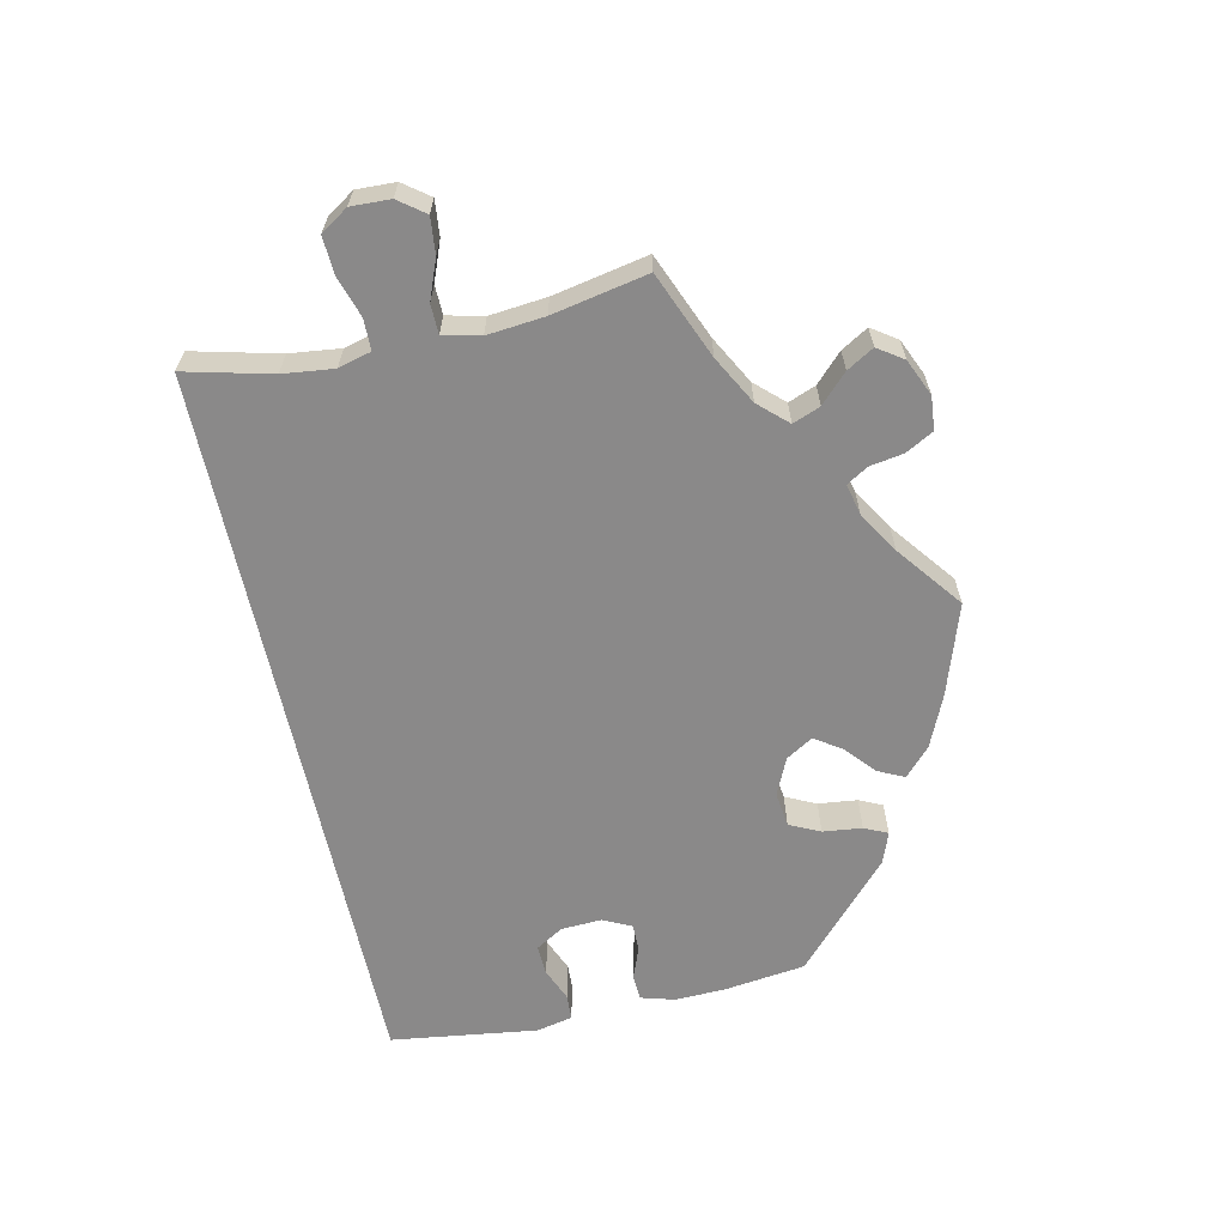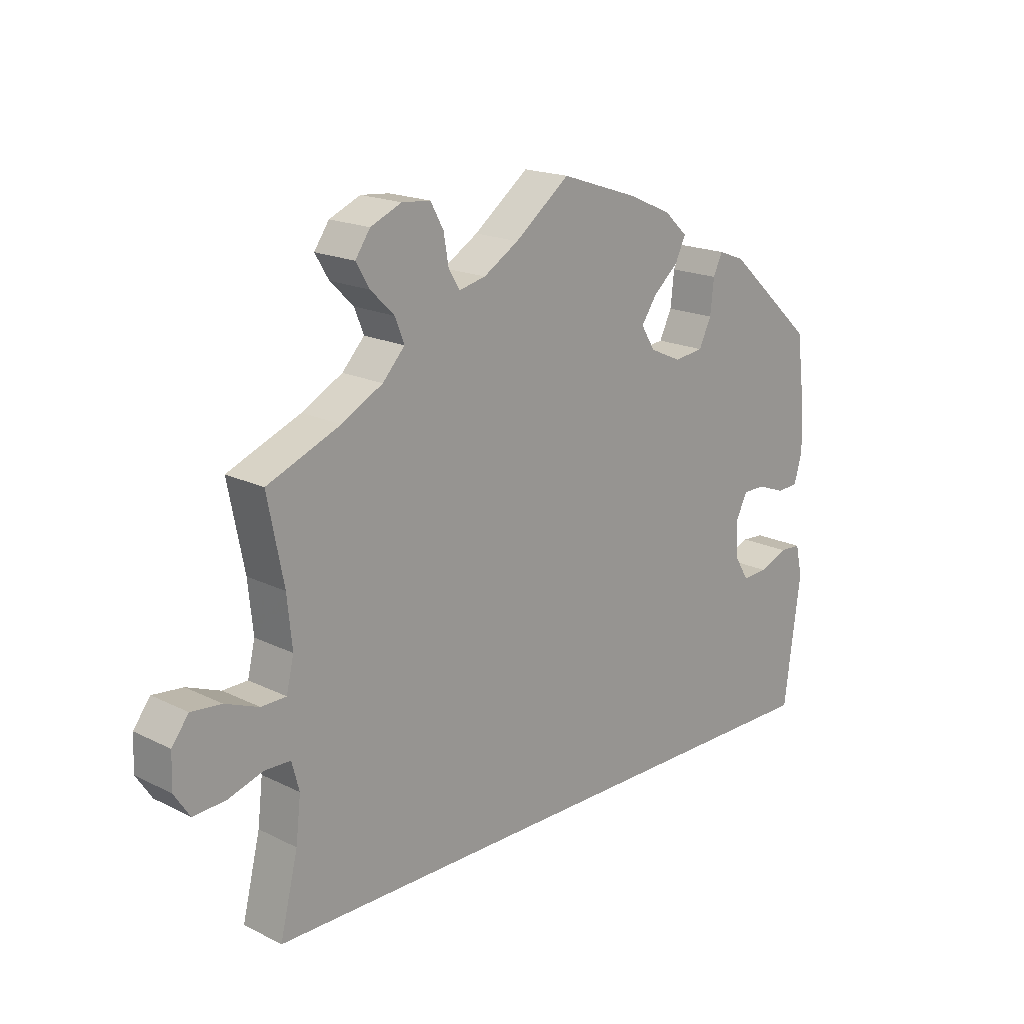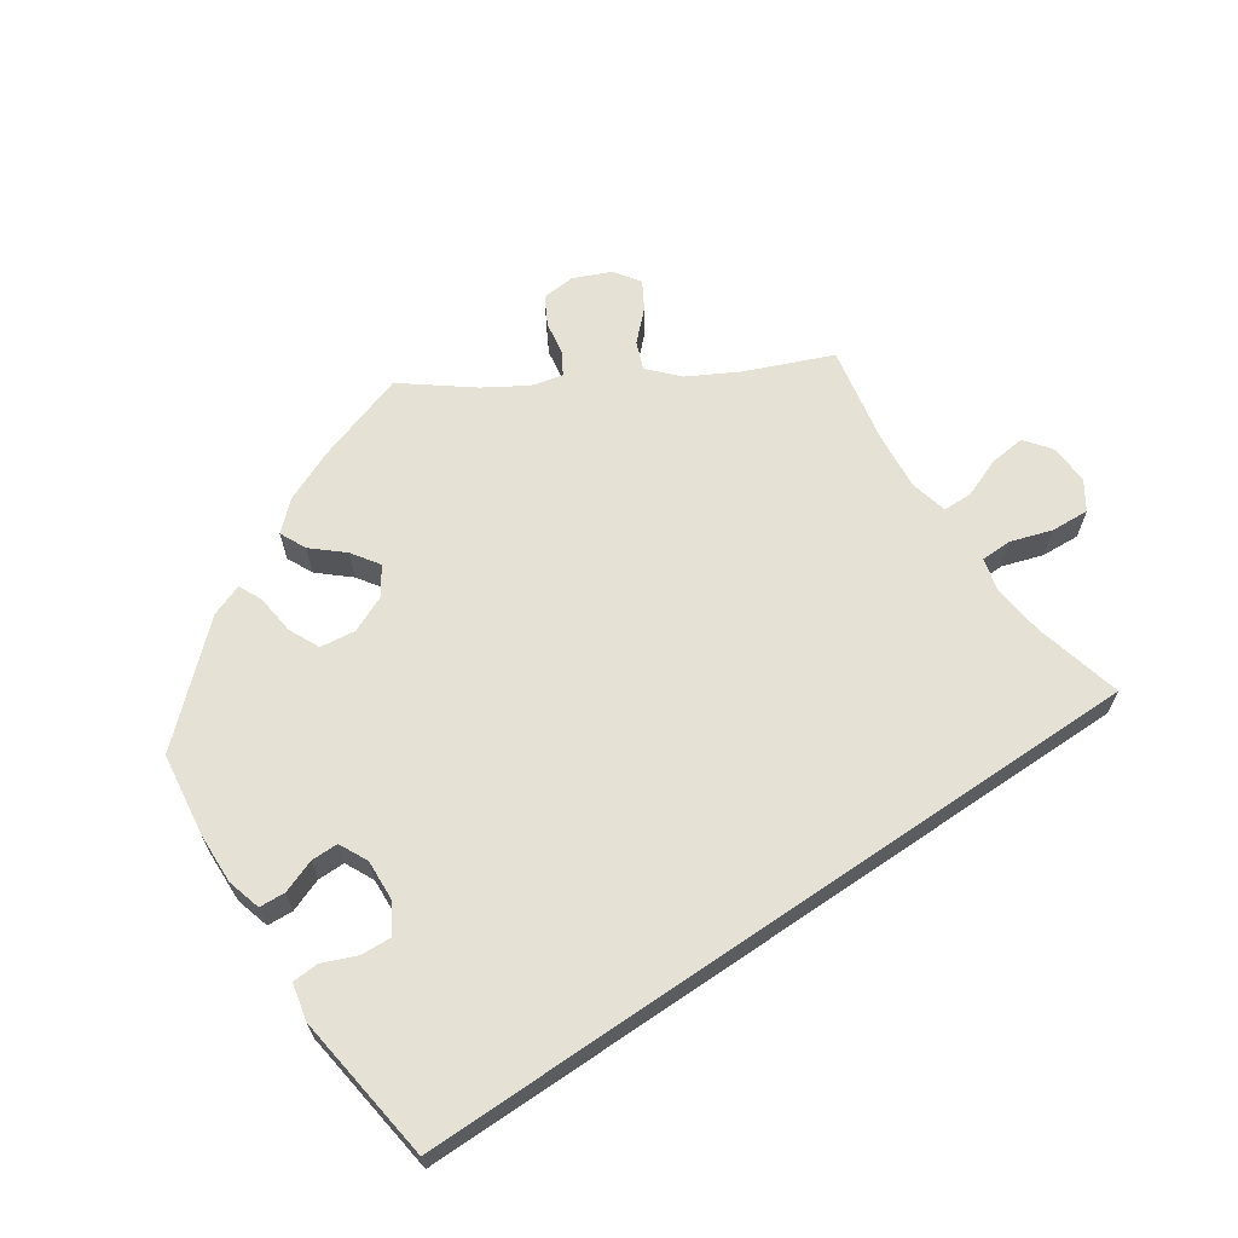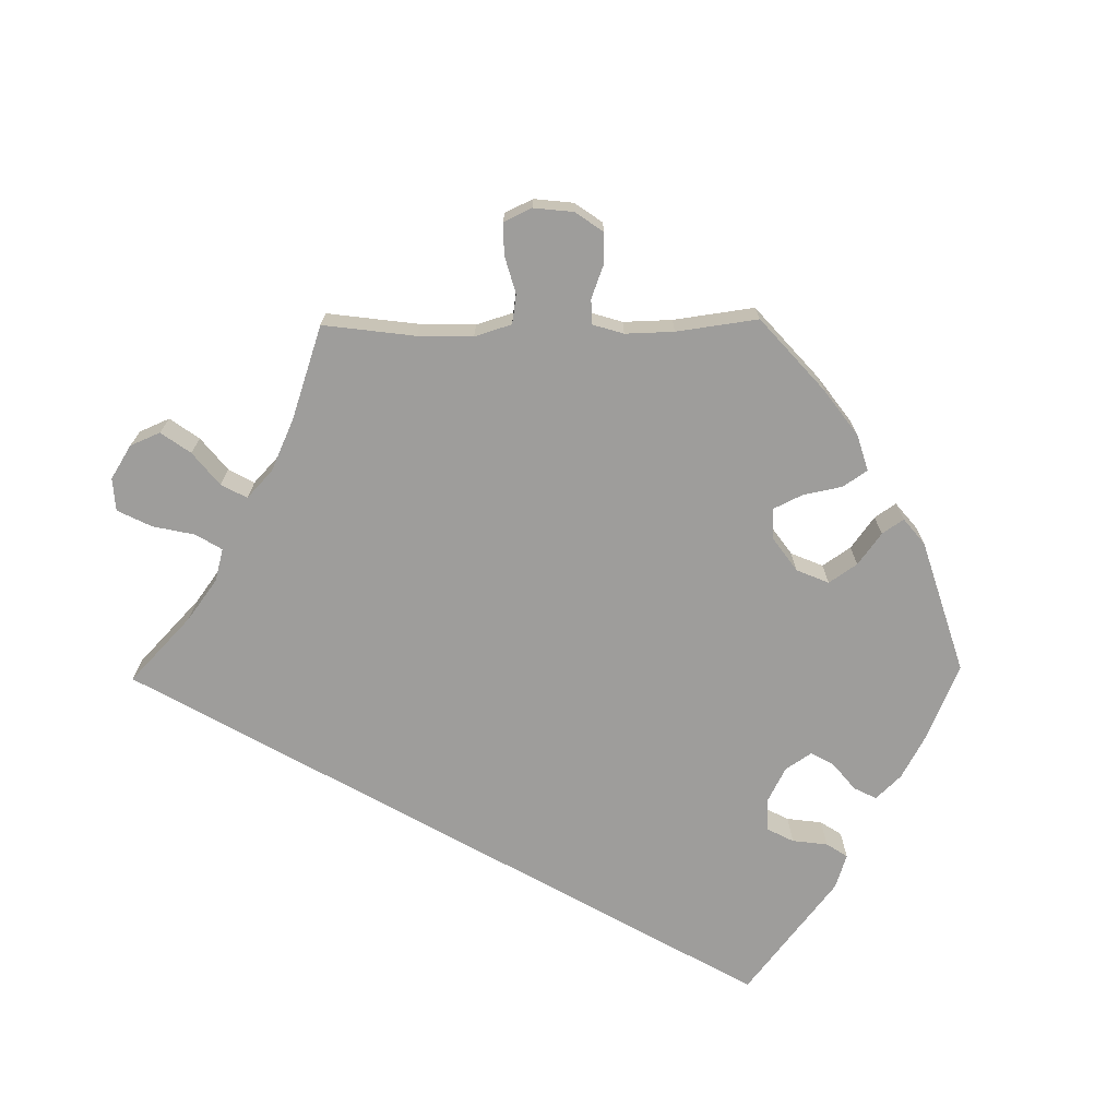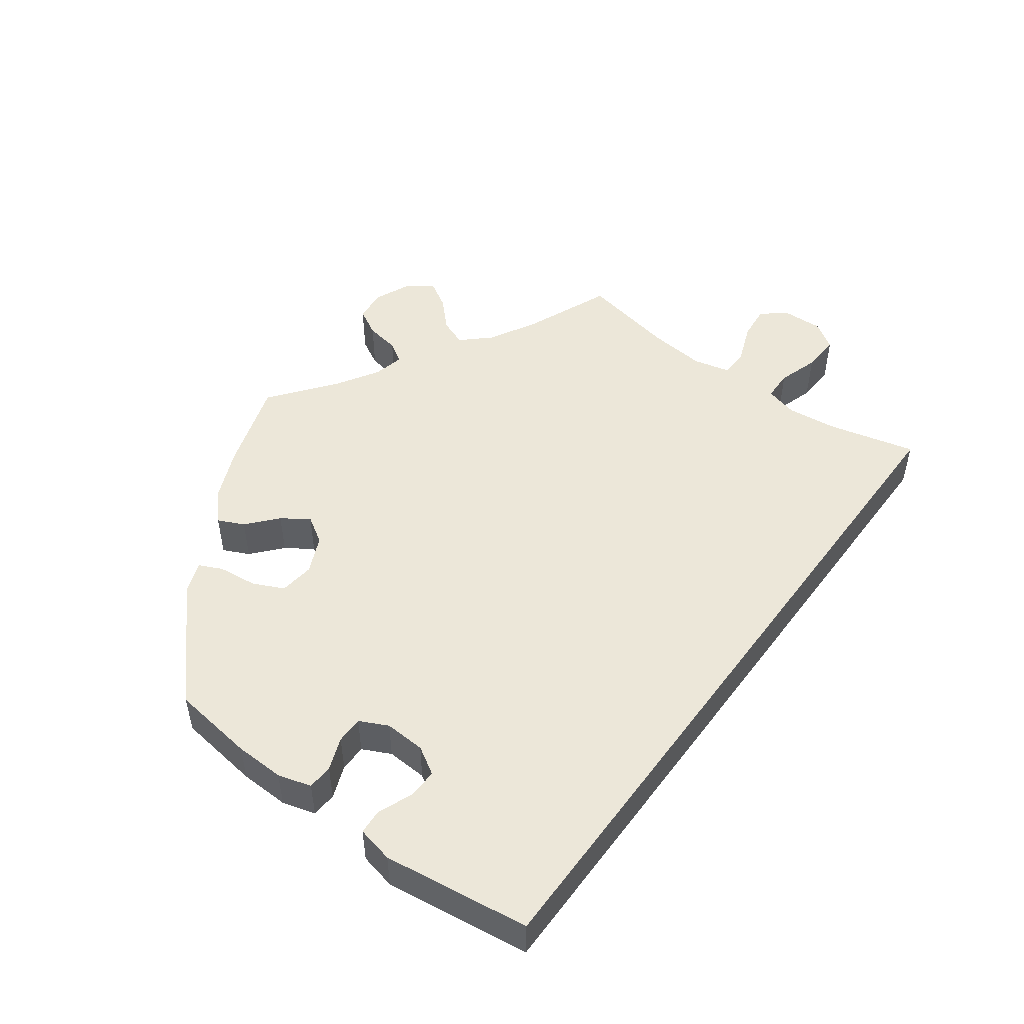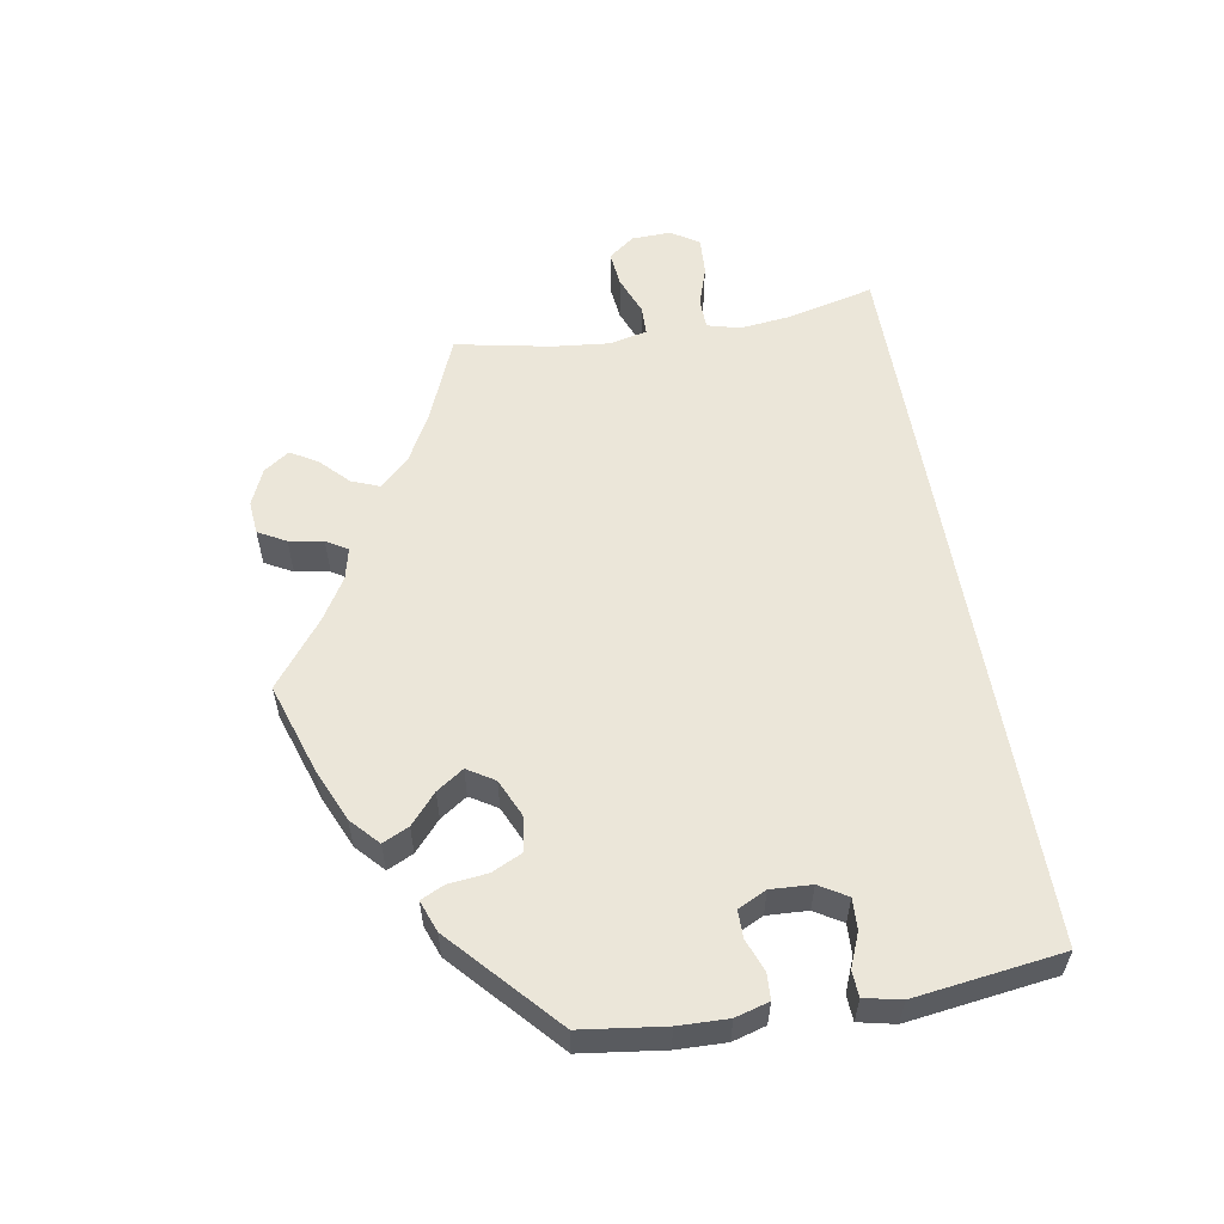
<metadata>
{"format":"obj","ext":"obj","renderer":"f3d","projection":"perspective","resolution":1024,"background":"white","views":[{"elev":-63.3,"azim":-77.8,"up":"+Y"},{"elev":18.3,"azim":-46.4,"up":"+Z"},{"elev":64.9,"azim":145.8,"up":"+Y"},{"elev":-70.6,"azim":-29.2,"up":"+Y"},{"elev":49.7,"azim":126.3,"up":"+Y"},{"elev":57.0,"azim":80.3,"up":"+Y"}]}
</metadata>
<code>
v -0.472 0.07 -0.17
v -0.464 0.07 -0.1
v -0.476 0.07 -0.055
v -0.518 0.07 -0.054
v -0.574 0.07 -0.072
v -0.626 0.07 -0.075
v -0.651 0.07 -0.037
v -0.649 0.07 0.017
v -0.622 0.07 0.053
v -0.573 0.07 0.048
v -0.519 0.07 0.027
v -0.479 0.07 0.028
v -0.467 0.07 0.079
v -0.475 0.07 0.158
v -0.501 0.07 0.289
v -0.383 0.07 0.338
v -0.317 0.07 0.374
v -0.281 0.07 0.413
v -0.296 0.07 0.451
v -0.334 0.07 0.488
v -0.356 0.07 0.525
v -0.332 0.07 0.56
v -0.282 0.07 0.582
v -0.236 0.07 0.578
v -0.215 0.07 0.54
v -0.207 0.07 0.493
v -0.189 0.07 0.464
v -0.146 0.07 0.474
v -0.089 0.07 0.509
v 0 0.07 0.578
v 0.125 0.07 0.537
v 0.196 0.07 0.506
v 0.234 0.07 0.471
v 0.217 0.07 0.435
v 0.176 0.07 0.399
v 0.151 0.07 0.362
v 0.174 0.07 0.325
v 0.225 0.07 0.302
v 0.273 0.07 0.308
v 0.293 0.07 0.35
v 0.299 0.07 0.404
v 0.314 0.07 0.436
v 0.357 0.07 0.42
v 0.5 0.07 0.29
v 0.515 0.07 0.176
v 0.517 0.07 0.108
v 0.504 0.07 0.062
v 0.469 0.07 0.06
v 0.424 0.07 0.077
v 0.387 0.07 0.077
v 0.368 0.07 0.038
v 0.371 0.07 -0.018
v 0.394 0.07 -0.056
v 0.436 0.07 -0.054
v 0.482 0.07 -0.035
v 0.517 0.07 -0.037
v 0.528 0.07 -0.087
v 0.501 0.07 -0.289
v -0.501 0.07 -0.289
v -0.472 0 -0.17
v -0.464 0 -0.1
v -0.476 0 -0.055
v -0.518 0 -0.054
v -0.574 0 -0.072
v -0.626 0 -0.075
v -0.651 0 -0.037
v -0.649 0 0.017
v -0.622 0 0.053
v -0.573 0 0.048
v -0.519 0 0.027
v -0.479 0 0.028
v -0.467 0 0.079
v -0.475 0 0.158
v -0.501 0 0.289
v -0.383 0 0.338
v -0.317 0 0.374
v -0.281 0 0.413
v -0.296 0 0.451
v -0.334 0 0.488
v -0.356 0 0.525
v -0.332 0 0.56
v -0.282 0 0.582
v -0.236 0 0.578
v -0.215 0 0.54
v -0.207 0 0.493
v -0.189 0 0.464
v -0.146 0 0.474
v -0.089 0 0.509
v 0 0 0.578
v 0.125 0 0.537
v 0.196 0 0.506
v 0.234 0 0.471
v 0.217 0 0.435
v 0.176 0 0.399
v 0.151 0 0.362
v 0.174 0 0.325
v 0.225 0 0.302
v 0.273 0 0.308
v 0.293 0 0.35
v 0.299 0 0.404
v 0.314 0 0.436
v 0.357 0 0.42
v 0.5 0 0.29
v 0.515 0 0.176
v 0.517 0 0.108
v 0.504 0 0.062
v 0.469 0 0.06
v 0.424 0 0.077
v 0.387 0 0.077
v 0.368 0 0.038
v 0.371 0 -0.018
v 0.394 0 -0.056
v 0.436 0 -0.054
v 0.482 0 -0.035
v 0.517 0 -0.037
v 0.528 0 -0.087
v 0.501 0 -0.289
v -0.501 0 -0.289
f 58 59 1
f 57 58 1 2
f 54 55 56 57
f 53 54 57 2
f 52 53 2 3
f 51 52 3 4
f 50 51 4
f 46 47 48 49
f 46 49 50
f 45 46 50 4
f 40 41 42 43
f 39 40 43 44
f 38 39 44 45
f 32 33 34 35
f 32 35 36
f 29 30 31 32
f 28 29 32 36
f 27 28 36 37
f 23 24 25 26
f 23 26 27
f 22 23 27
f 19 20 21 22
f 18 19 22 27
f 17 18 27 37
f 14 15 16
f 13 14 16 17
f 12 13 17 37
f 8 9 10 11
f 8 11 12
f 7 8 12
f 4 5 6 7
f 4 7 12
f 38 45 4 12
f 12 37 38
f 60 118 117
f 61 60 117 116
f 116 115 114 113
f 61 116 113 112
f 62 61 112 111
f 63 62 111 110
f 63 110 109
f 108 107 106 105
f 109 108 105
f 63 109 105 104
f 102 101 100 99
f 103 102 99 98
f 104 103 98 97
f 94 93 92 91
f 95 94 91
f 91 90 89 88
f 95 91 88 87
f 96 95 87 86
f 85 84 83 82
f 86 85 82
f 86 82 81
f 81 80 79 78
f 86 81 78 77
f 96 86 77 76
f 75 74 73
f 76 75 73 72
f 96 76 72 71
f 70 69 68 67
f 71 70 67
f 71 67 66
f 66 65 64 63
f 71 66 63
f 71 63 104 97
f 97 96 71
f 1 60 61 2
f 2 61 62 3
f 3 62 63 4
f 4 63 64 5
f 5 64 65 6
f 6 65 66 7
f 7 66 67 8
f 8 67 68 9
f 9 68 69 10
f 10 69 70 11
f 11 70 71 12
f 12 71 72 13
f 13 72 73 14
f 14 73 74 15
f 15 74 75 16
f 16 75 76 17
f 17 76 77 18
f 18 77 78 19
f 19 78 79 20
f 20 79 80 21
f 21 80 81 22
f 22 81 82 23
f 23 82 83 24
f 24 83 84 25
f 25 84 85 26
f 26 85 86 27
f 27 86 87 28
f 28 87 88 29
f 29 88 89 30
f 30 89 90 31
f 31 90 91 32
f 32 91 92 33
f 33 92 93 34
f 34 93 94 35
f 35 94 95 36
f 36 95 96 37
f 37 96 97 38
f 38 97 98 39
f 39 98 99 40
f 40 99 100 41
f 41 100 101 42
f 42 101 102 43
f 43 102 103 44
f 44 103 104 45
f 45 104 105 46
f 46 105 106 47
f 47 106 107 48
f 48 107 108 49
f 49 108 109 50
f 50 109 110 51
f 51 110 111 52
f 52 111 112 53
f 53 112 113 54
f 54 113 114 55
f 55 114 115 56
f 56 115 116 57
f 57 116 117 58
f 58 117 118 59
f 59 118 60 1

</code>
